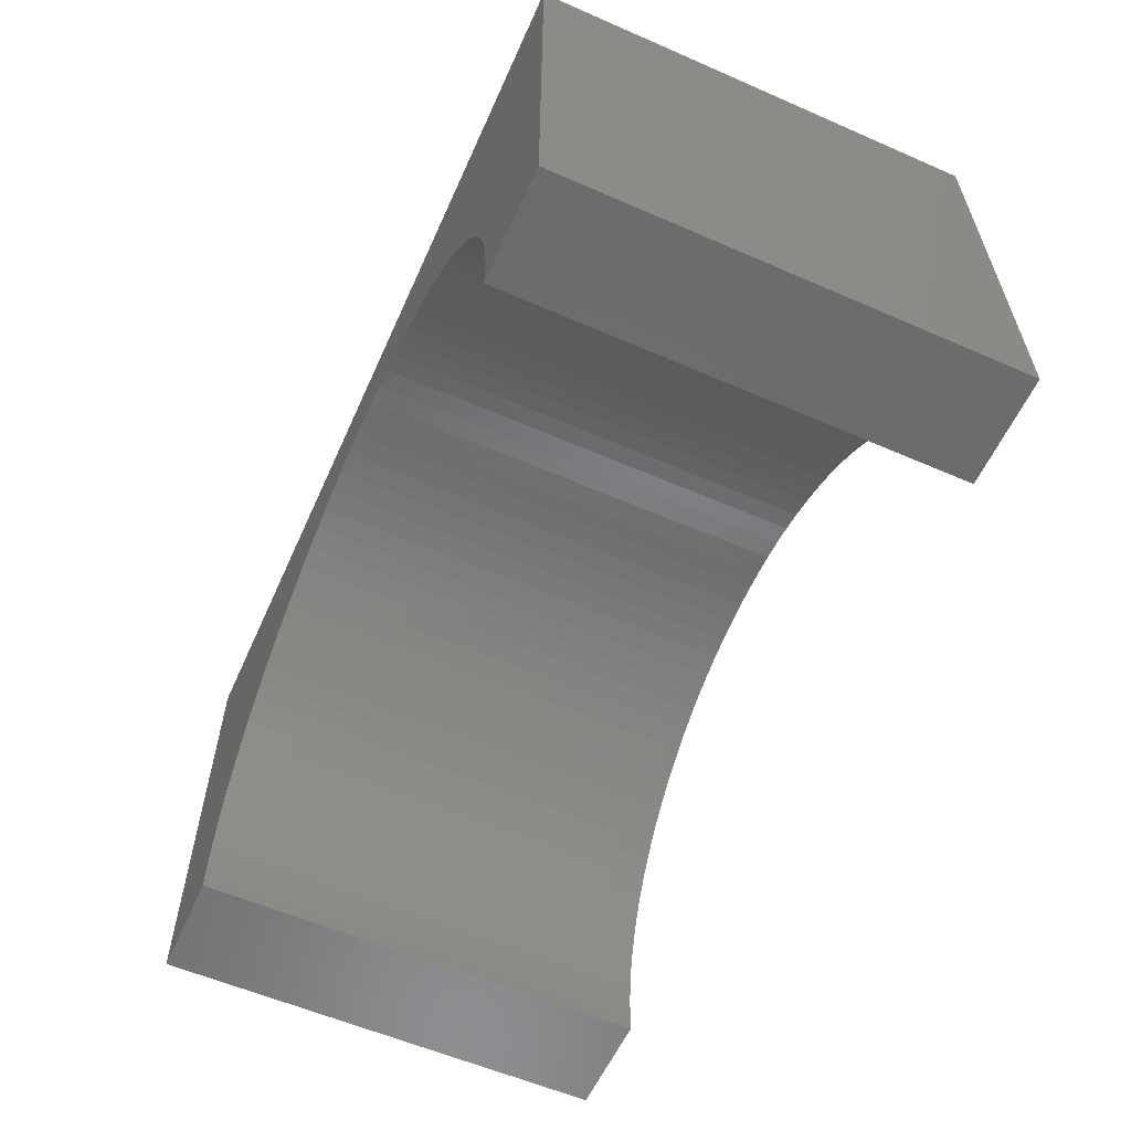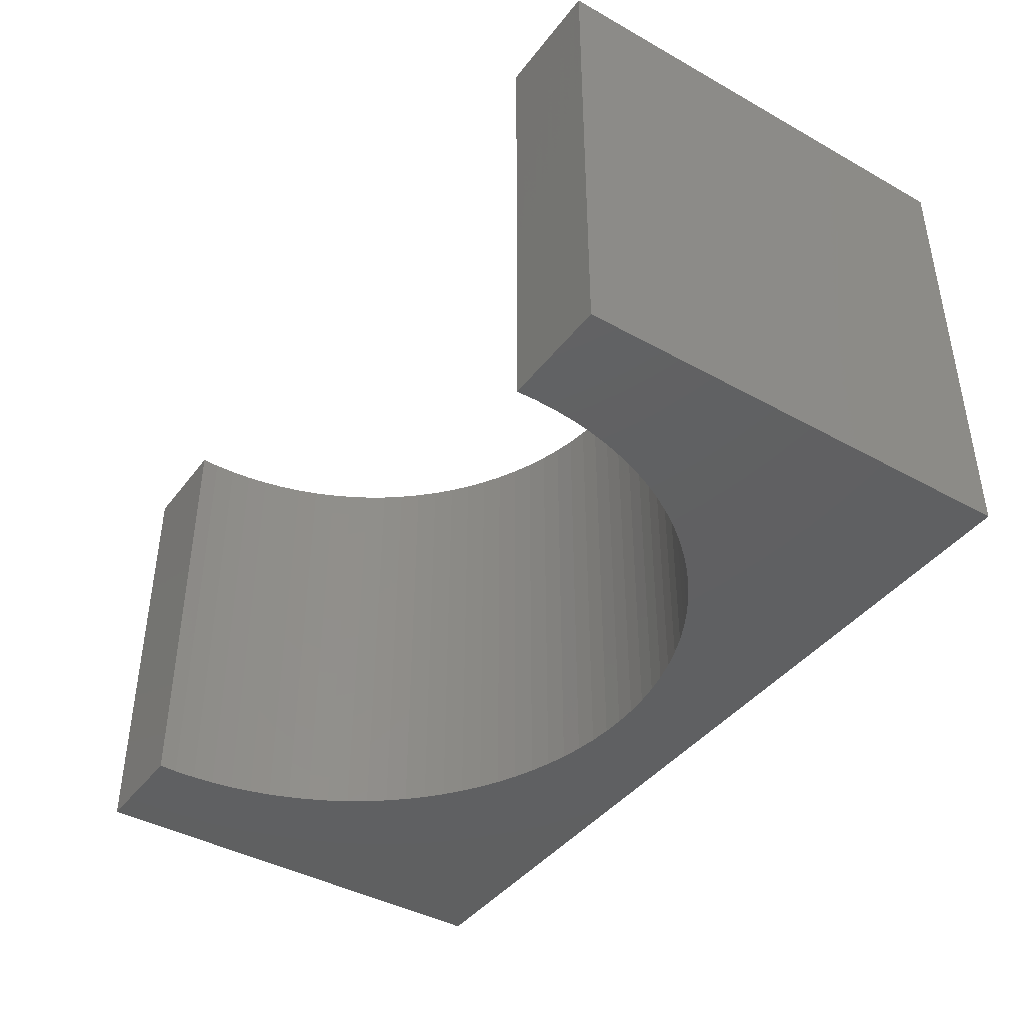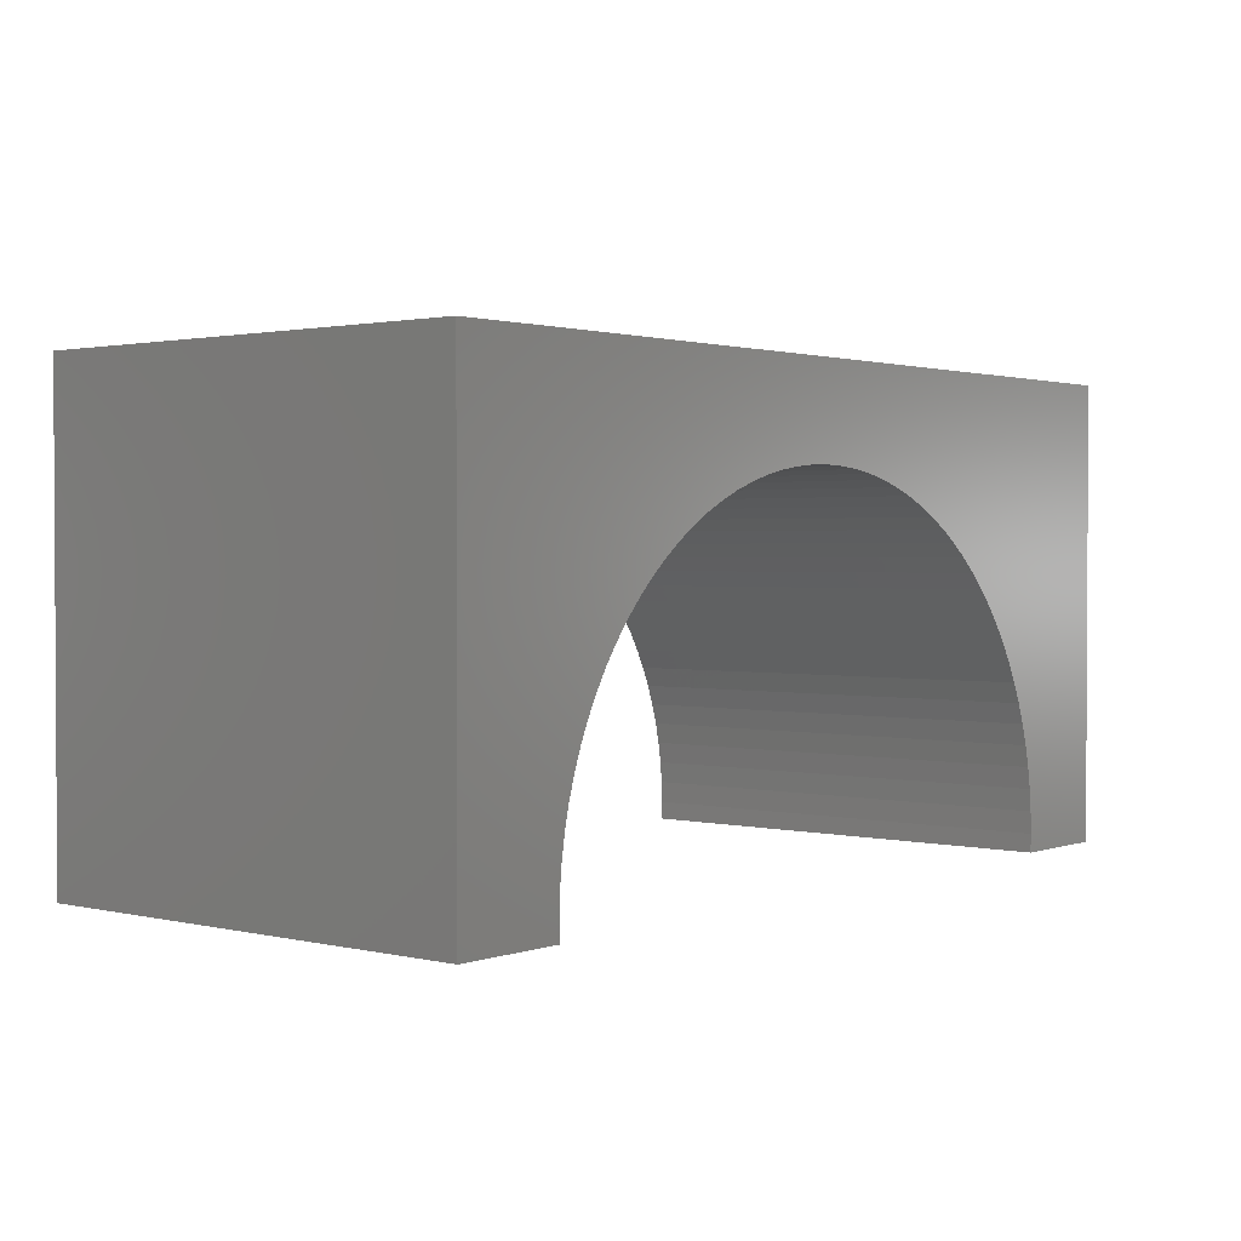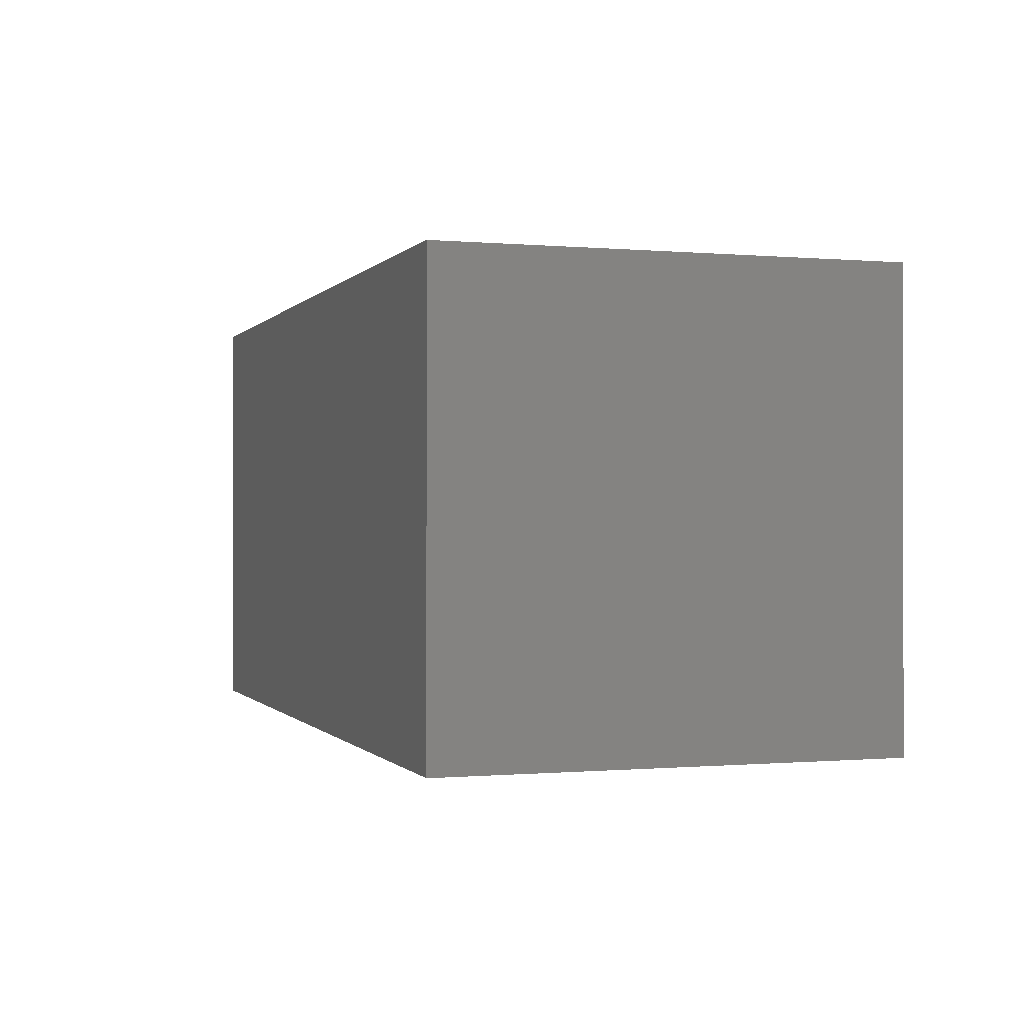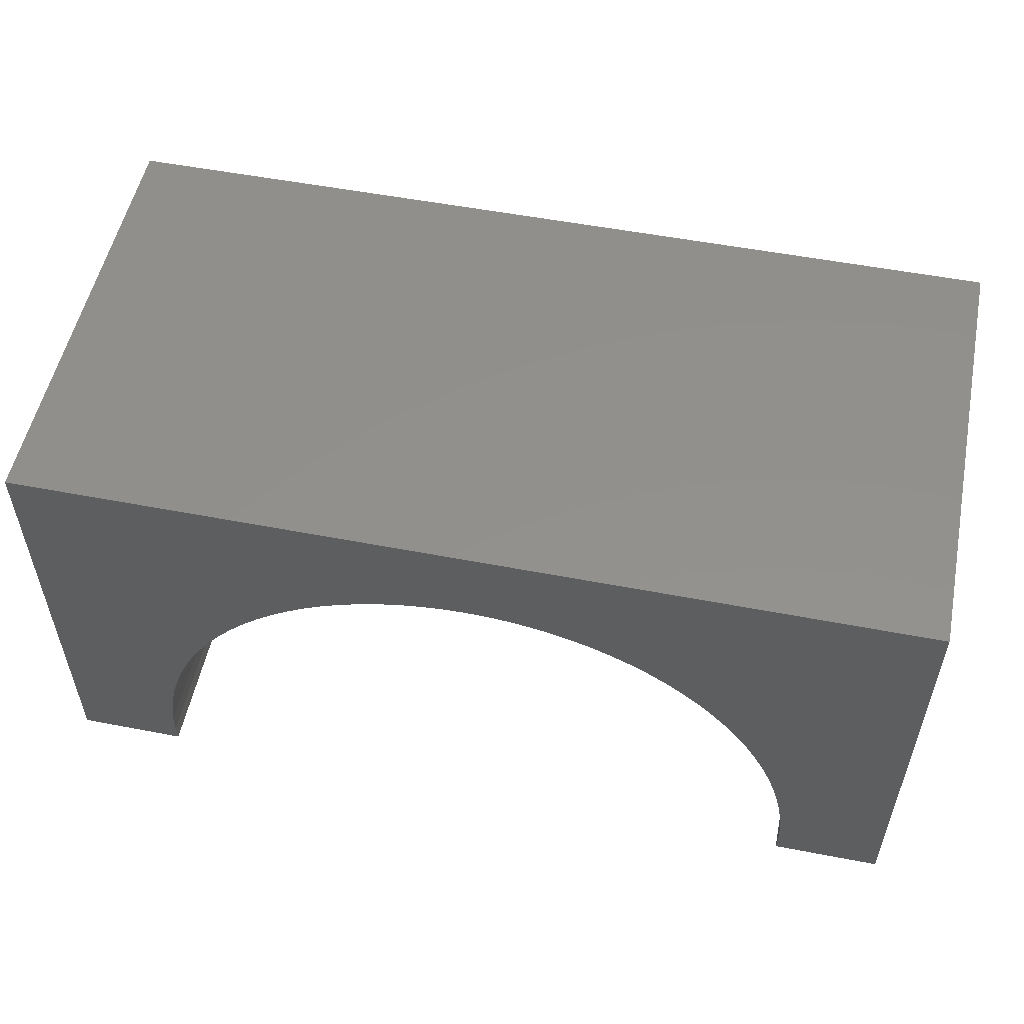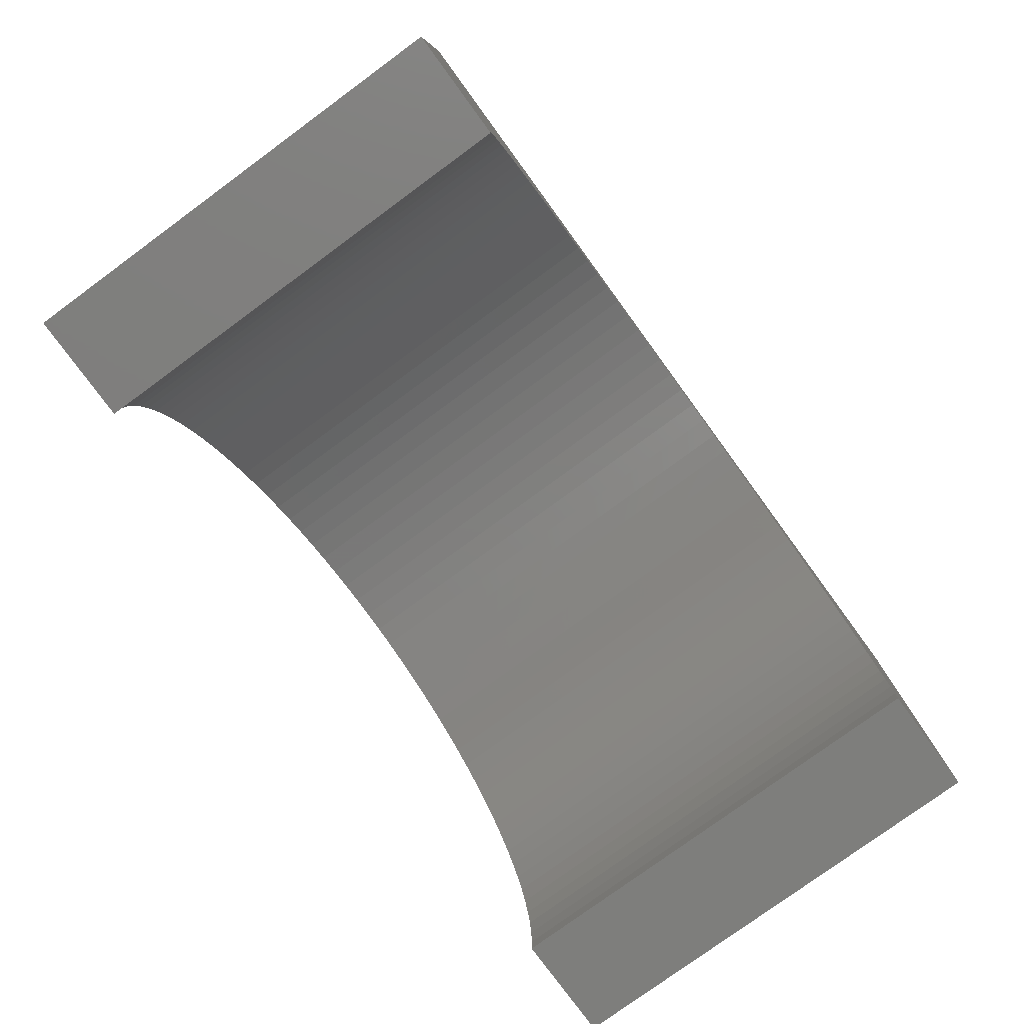
<metadata>
{"format":"stl","ext":"stl","renderer":"f3d","projection":"perspective","resolution":1024,"background":"white","views":[{"elev":-58.4,"azim":65.8,"up":"+Z"},{"elev":-41.6,"azim":-124.0,"up":"+Y"},{"elev":1.7,"azim":129.6,"up":"+Z"},{"elev":-0.3,"azim":71.6,"up":"+Y"},{"elev":53.7,"azim":-168.4,"up":"+Z"},{"elev":-78.4,"azim":126.2,"up":"+Z"}]}
</metadata>
<code>
# stl→obj: 114 verts, 224 faces
v 5 -2.5 2.5
v 5 2.5 -2.5
v 5 2.5 2.5
v 5 -2.5 -2.5
v -5 2.5 2.5
v -5 -2.5 2.5
v 3.794 -2.5 -2.5
v 3.794 2.5 -2.5
v -5 -2.5 -2.5
v -3.794 2.5 -2.5
v -3.794 -2.5 -2.5
v -5 2.5 -2.5
v 0 2.5 1.5
v 0.2386 2.5 1.492
v 0.4763 2.5 1.47
v 0.712 2.5 1.433
v 0.945 2.5 1.381
v 1.174 2.5 1.314
v 1.399 2.5 1.233
v 1.618 2.5 1.138
v 1.831 2.5 1.03
v 2.036 2.5 0.9084
v 2.234 2.5 0.7743
v 2.422 2.5 0.628
v 2.601 2.5 0.4701
v 2.77 2.5 0.3013
v 2.928 2.5 0.1222
v 3.074 2.5 -0.06642
v 3.208 2.5 -0.2639
v 3.33 2.5 -0.4693
v 3.438 2.5 -0.682
v 3.533 2.5 -0.9011
v 3.614 2.5 -1.126
v 3.681 2.5 -1.355
v 3.733 2.5 -1.588
v 3.77 2.5 -1.824
v 3.792 2.5 -2.061
v 3.8 2.5 -2.3
v -0.2386 2.5 1.492
v -0.4763 2.5 1.47
v -0.712 2.5 1.433
v -0.945 2.5 1.381
v -1.174 2.5 1.314
v -1.399 2.5 1.233
v -1.618 2.5 1.138
v -1.831 2.5 1.03
v -2.036 2.5 0.9084
v -2.234 2.5 0.7743
v -2.422 2.5 0.628
v -2.601 2.5 0.4701
v -2.77 2.5 0.3013
v -2.928 2.5 0.1222
v -3.074 2.5 -0.06642
v -3.208 2.5 -0.2639
v -3.33 2.5 -0.4693
v -3.438 2.5 -0.682
v -3.533 2.5 -0.9011
v -3.614 2.5 -1.126
v -3.681 2.5 -1.355
v -3.733 2.5 -1.588
v -3.77 2.5 -1.824
v -3.792 2.5 -2.061
v -3.8 2.5 -2.3
v 0 -2.5 1.5
v -0.2386 -2.5 1.492
v -0.4763 -2.5 1.47
v -0.712 -2.5 1.433
v -0.945 -2.5 1.381
v -1.174 -2.5 1.314
v -1.399 -2.5 1.233
v -1.618 -2.5 1.138
v -1.831 -2.5 1.03
v -2.036 -2.5 0.9084
v -2.234 -2.5 0.7743
v -2.422 -2.5 0.628
v -2.601 -2.5 0.4701
v -2.77 -2.5 0.3013
v -2.928 -2.5 0.1222
v -3.074 -2.5 -0.06642
v -3.208 -2.5 -0.2639
v -3.33 -2.5 -0.4693
v -3.438 -2.5 -0.682
v -3.533 -2.5 -0.9011
v -3.614 -2.5 -1.126
v -3.681 -2.5 -1.355
v -3.733 -2.5 -1.588
v -3.77 -2.5 -1.824
v -3.792 -2.5 -2.061
v -3.8 -2.5 -2.3
v 0.2386 -2.5 1.492
v 0.4763 -2.5 1.47
v 0.712 -2.5 1.433
v 0.945 -2.5 1.381
v 1.174 -2.5 1.314
v 1.399 -2.5 1.233
v 1.618 -2.5 1.138
v 1.831 -2.5 1.03
v 2.036 -2.5 0.9084
v 2.234 -2.5 0.7743
v 2.422 -2.5 0.628
v 2.601 -2.5 0.4701
v 2.77 -2.5 0.3013
v 2.928 -2.5 0.1222
v 3.074 -2.5 -0.06642
v 3.208 -2.5 -0.2639
v 3.33 -2.5 -0.4693
v 3.438 -2.5 -0.682
v 3.533 -2.5 -0.9011
v 3.614 -2.5 -1.126
v 3.681 -2.5 -1.355
v 3.733 -2.5 -1.588
v 3.77 -2.5 -1.824
v 3.792 -2.5 -2.061
v 3.8 -2.5 -2.3
f 1 2 3
f 2 1 4
f 5 1 3
f 1 5 6
f 7 2 4
f 2 7 8
f 9 10 11
f 10 9 12
f 9 5 12
f 5 9 6
f 3 13 5
f 3 14 13
f 3 15 14
f 3 16 15
f 3 17 16
f 3 18 17
f 3 19 18
f 3 20 19
f 3 21 20
f 3 22 21
f 3 23 22
f 3 24 23
f 3 25 24
f 3 26 25
f 3 27 26
f 3 28 27
f 3 29 28
f 3 30 29
f 3 31 30
f 3 32 31
f 2 32 3
f 32 2 33
f 33 2 34
f 34 2 35
f 35 2 36
f 36 2 37
f 37 2 38
f 38 2 8
f 39 5 13
f 40 5 39
f 41 5 40
f 42 5 41
f 43 5 42
f 44 5 43
f 45 5 44
f 46 5 45
f 47 5 46
f 48 5 47
f 49 5 48
f 50 5 49
f 51 5 50
f 52 5 51
f 53 5 52
f 54 5 53
f 55 5 54
f 56 5 55
f 57 5 56
f 12 57 58
f 12 58 59
f 12 59 60
f 12 60 61
f 12 61 62
f 12 62 63
f 12 63 10
f 57 12 5
f 6 64 1
f 6 65 64
f 6 66 65
f 6 67 66
f 6 68 67
f 6 69 68
f 6 70 69
f 6 71 70
f 6 72 71
f 6 73 72
f 6 74 73
f 6 75 74
f 6 76 75
f 6 77 76
f 6 78 77
f 6 79 78
f 6 80 79
f 6 81 80
f 6 82 81
f 6 83 82
f 9 83 6
f 83 9 84
f 84 9 85
f 85 9 86
f 86 9 87
f 87 9 88
f 88 9 89
f 89 9 11
f 90 1 64
f 91 1 90
f 92 1 91
f 93 1 92
f 94 1 93
f 95 1 94
f 96 1 95
f 97 1 96
f 98 1 97
f 99 1 98
f 100 1 99
f 101 1 100
f 102 1 101
f 103 1 102
f 104 1 103
f 105 1 104
f 106 1 105
f 107 1 106
f 108 1 107
f 4 108 109
f 4 109 110
f 4 110 111
f 4 111 112
f 4 112 113
f 4 113 114
f 4 114 7
f 108 4 1
f 113 36 37
f 36 113 112
f 114 37 38
f 37 114 113
f 77 52 51
f 52 77 78
f 86 61 60
f 61 86 87
f 104 27 28
f 27 104 103
f 82 57 56
f 57 82 83
f 71 44 70
f 44 71 45
f 112 35 36
f 35 112 111
f 106 29 30
f 29 106 105
f 99 24 100
f 24 99 23
f 105 28 29
f 28 105 104
f 67 40 66
f 40 67 41
f 111 34 35
f 34 111 110
f 81 56 55
f 56 81 82
f 76 49 75
f 49 76 50
f 100 25 101
f 25 100 24
f 110 33 34
f 33 110 109
f 65 13 64
f 13 65 39
f 80 55 54
f 55 80 81
f 7 38 8
f 38 7 114
f 74 47 73
f 47 74 48
f 94 19 95
f 19 94 18
f 73 46 72
f 46 73 47
f 88 63 62
f 63 88 89
f 72 45 71
f 45 72 46
f 107 30 31
f 30 107 106
f 109 32 33
f 32 109 108
f 64 14 90
f 14 64 13
f 76 51 50
f 51 76 77
f 66 39 65
f 39 66 40
f 96 21 97
f 21 96 20
f 70 43 69
f 43 70 44
f 84 59 58
f 59 84 85
f 97 22 98
f 22 97 21
f 108 31 32
f 31 108 107
f 83 58 57
f 58 83 84
f 98 23 99
f 23 98 22
f 68 41 67
f 41 68 42
f 95 20 96
f 20 95 19
f 92 17 93
f 17 92 16
f 89 10 63
f 10 89 11
f 85 60 59
f 60 85 86
f 87 62 61
f 62 87 88
f 78 53 52
f 53 78 79
f 102 25 26
f 25 102 101
f 103 26 27
f 26 103 102
f 79 54 53
f 54 79 80
f 90 15 91
f 15 90 14
f 93 18 94
f 18 93 17
f 69 42 68
f 42 69 43
f 75 48 74
f 48 75 49
f 91 16 92
f 16 91 15

</code>
